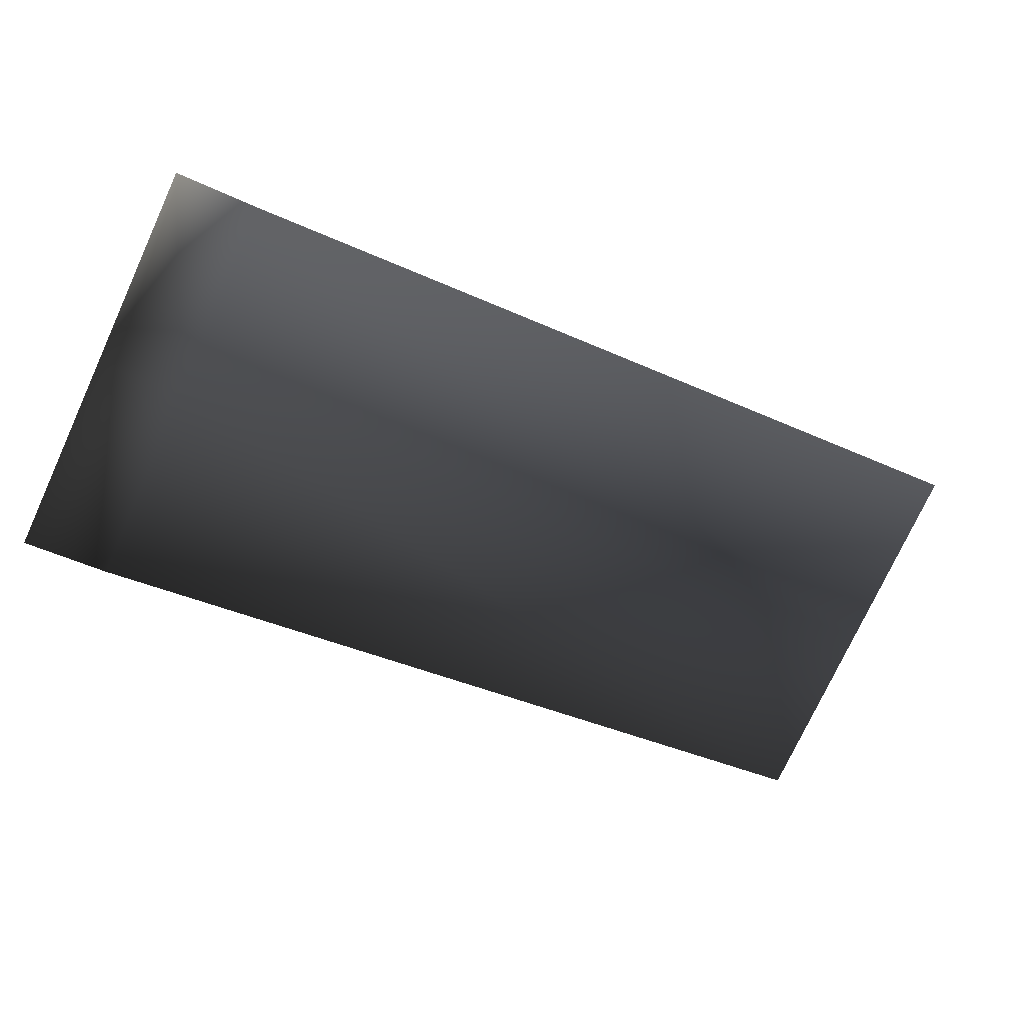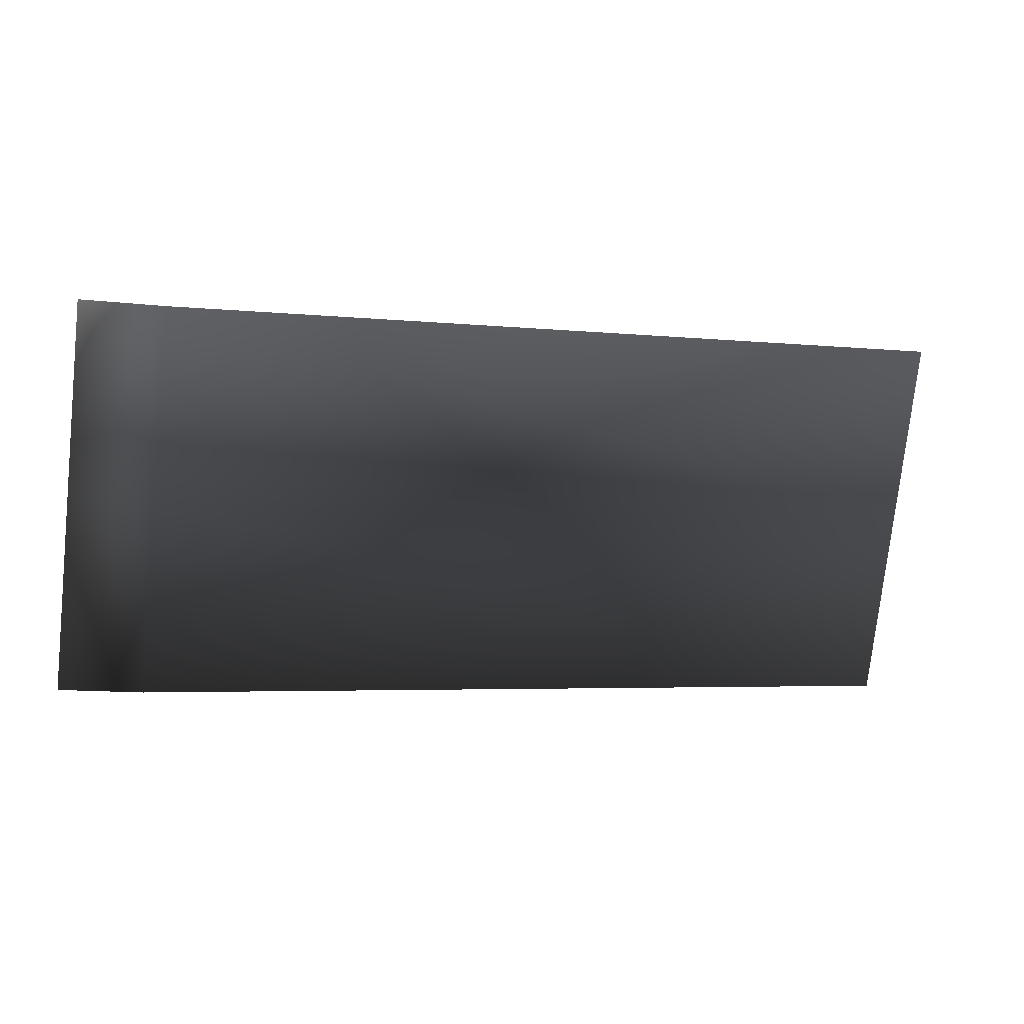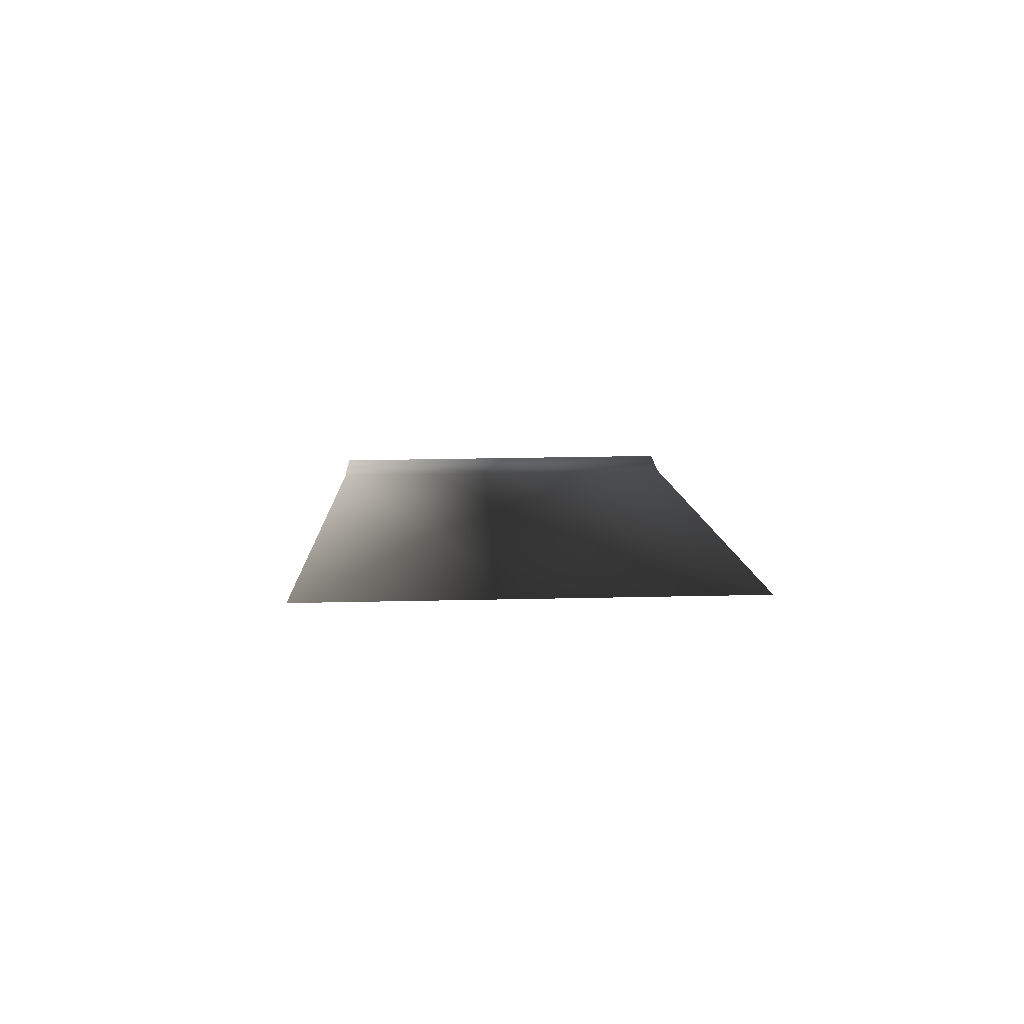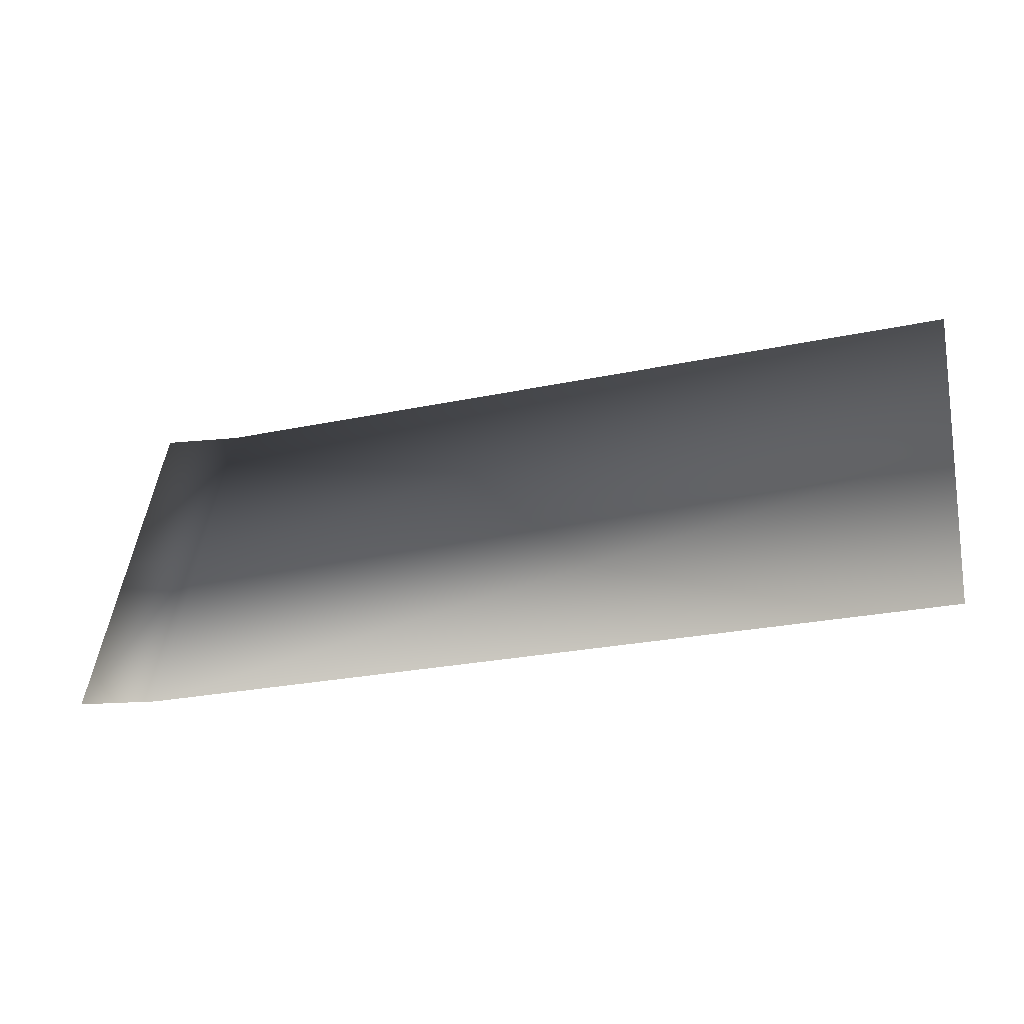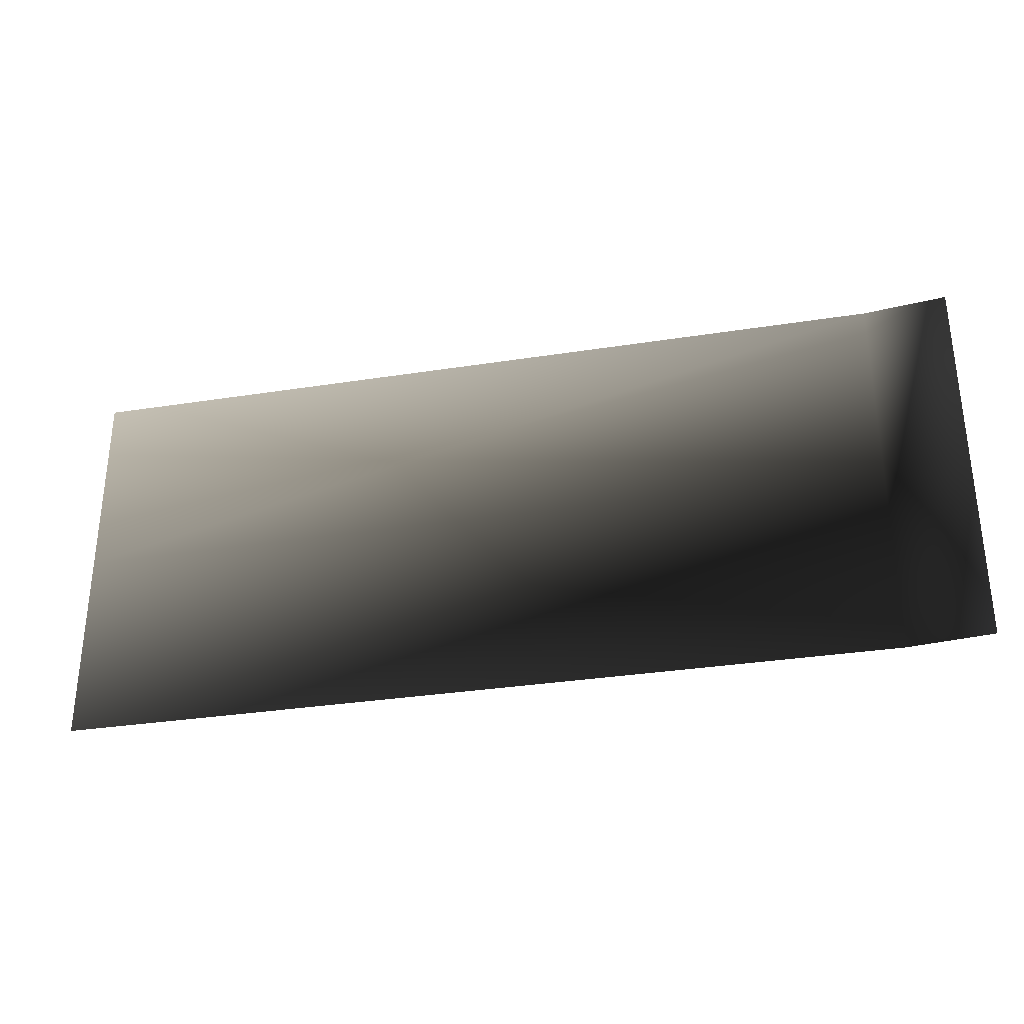
<metadata>
{"format":"obj","ext":"obj","renderer":"f3d","projection":"perspective","resolution":1024,"background":"white","views":[{"elev":-75.9,"azim":155.2,"up":"+Z"},{"elev":-76.1,"azim":173.8,"up":"+Z"},{"elev":26.7,"azim":-92.0,"up":"+Z"},{"elev":47.1,"azim":-173.6,"up":"+Z"},{"elev":-32.2,"azim":30.9,"up":"+Y"}]}
</metadata>
<code>
v -1 2.079e-05 0.754
v -1 1.113 0.754
v 3.466 1.113 -0.738
v 3.466 -1.097e-05 -0.738
v 3.93 1.113 -0.8355
v 3.93 -8.658e-06 -0.8355
v 3.466 -1.113 -0.738
v 3.466 -1.097e-05 -0.738
v 3.93 -8.658e-06 -0.8355
v 3.93 -1.113 -0.8355
v -1 -1.113 0.754
v -1 2.079e-05 0.754
g Ramp_LP_A_(2)_38022_602
f 1 3 2
f 1 4 3
f 4 5 3
f 4 6 5
f 7 9 8
f 7 10 9
f 11 7 8
f 11 8 12

</code>
